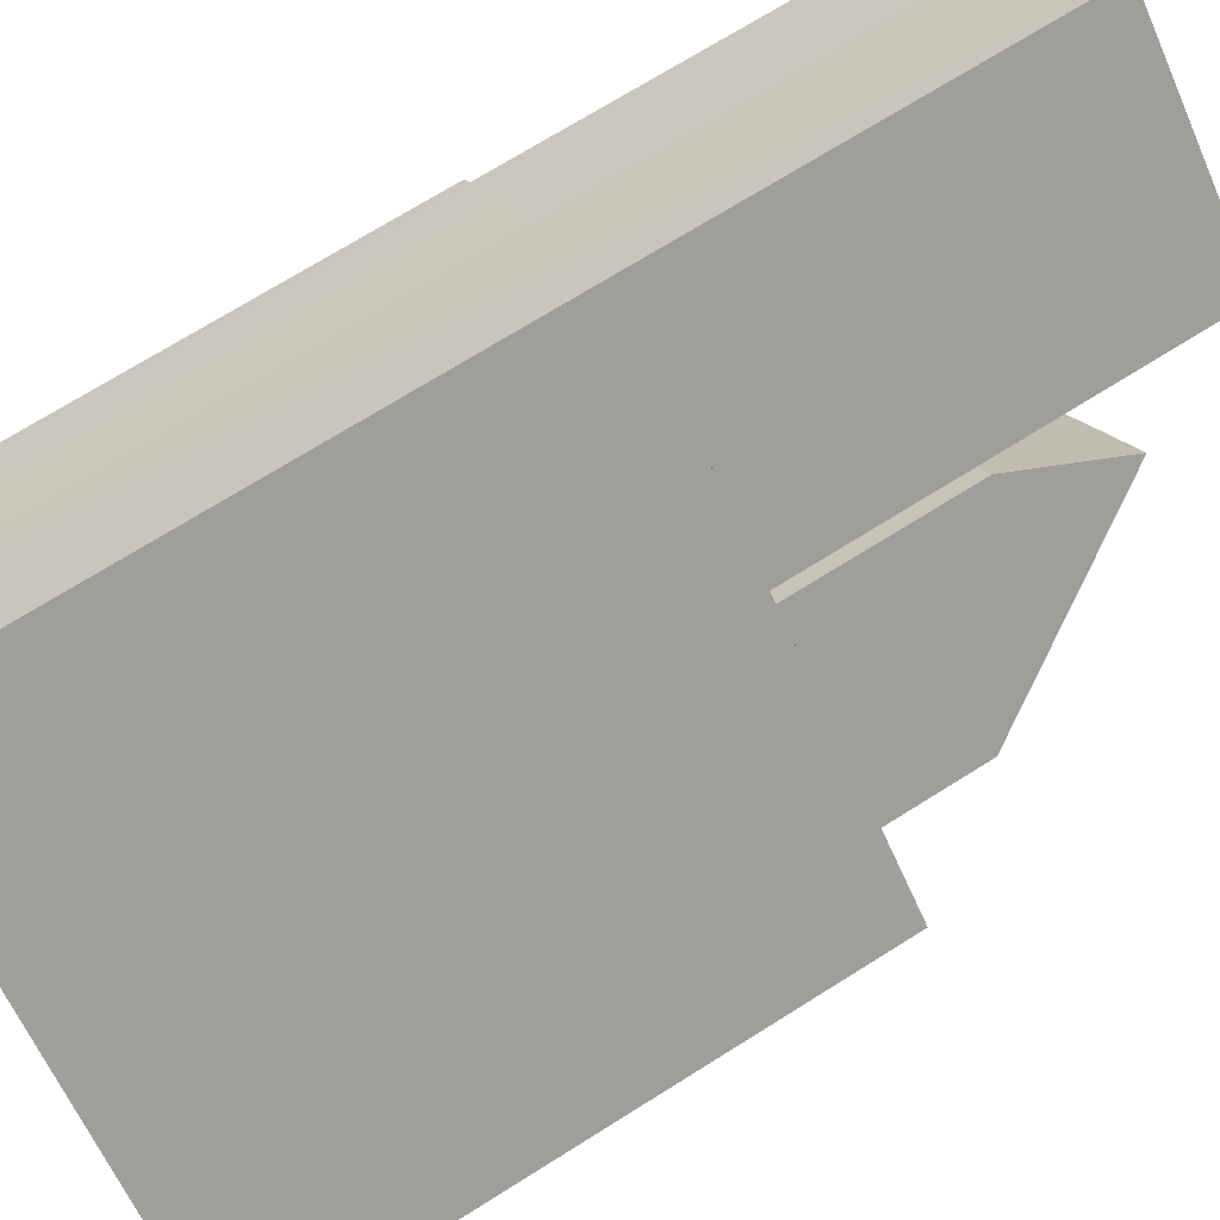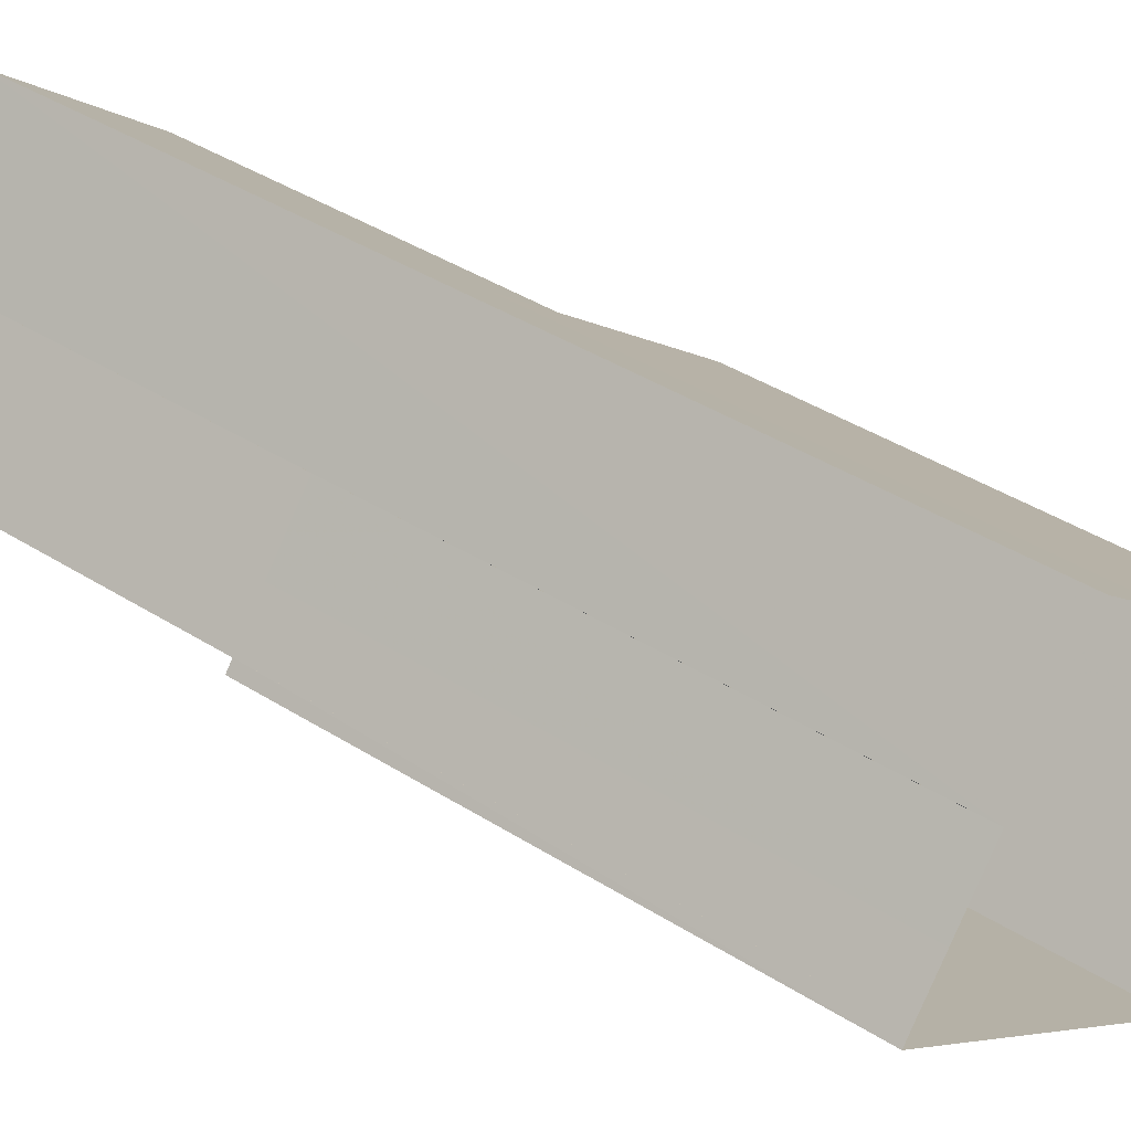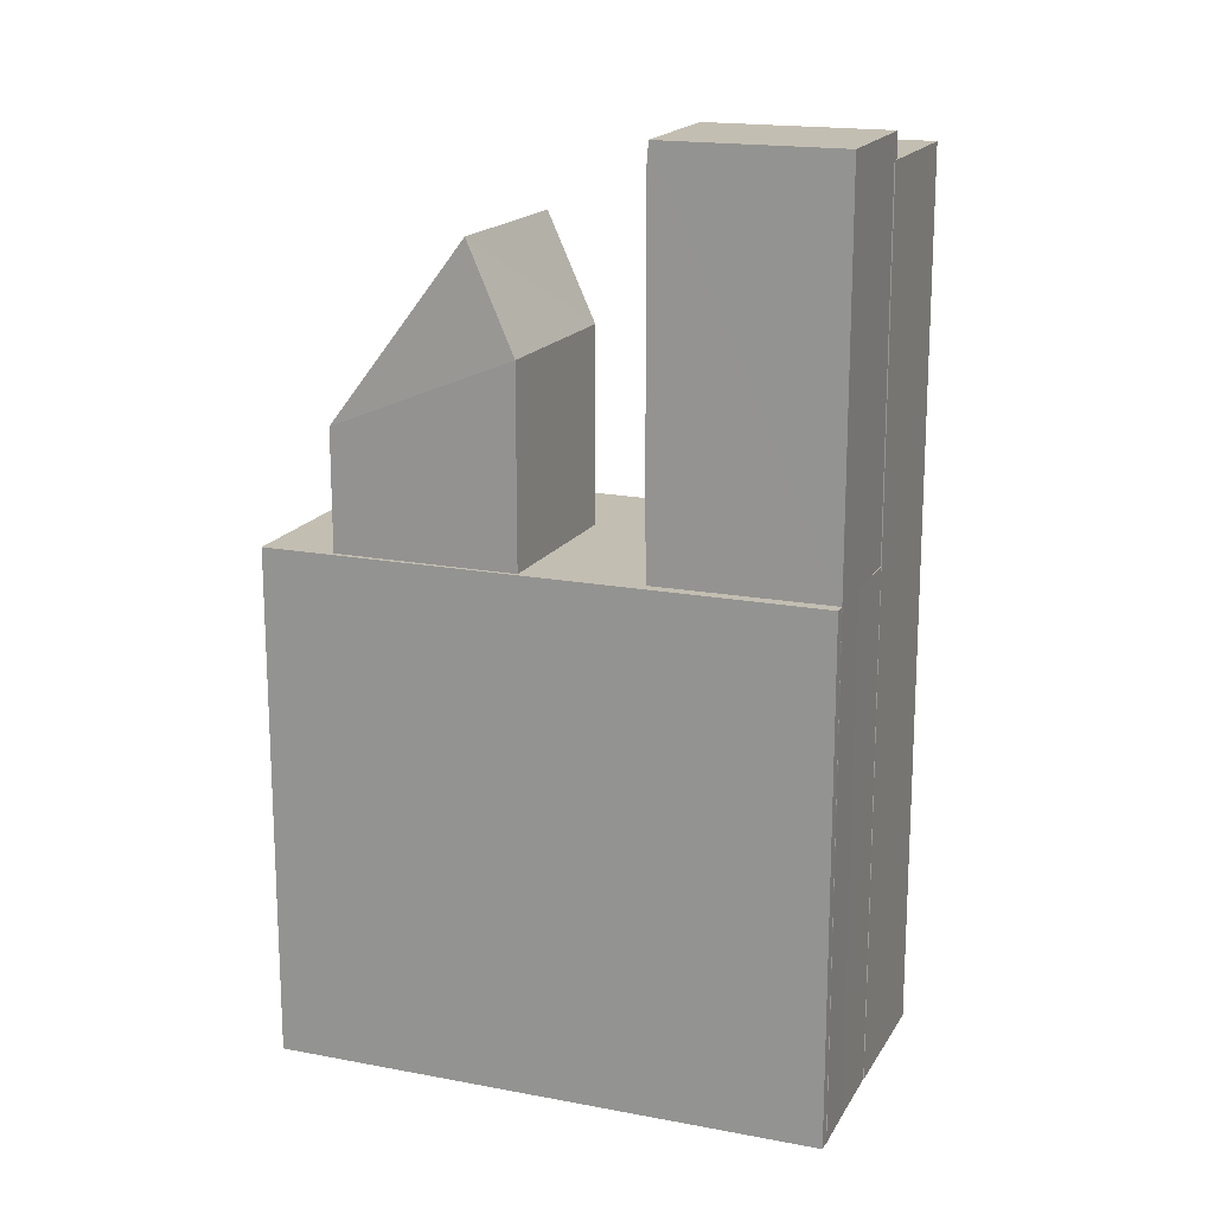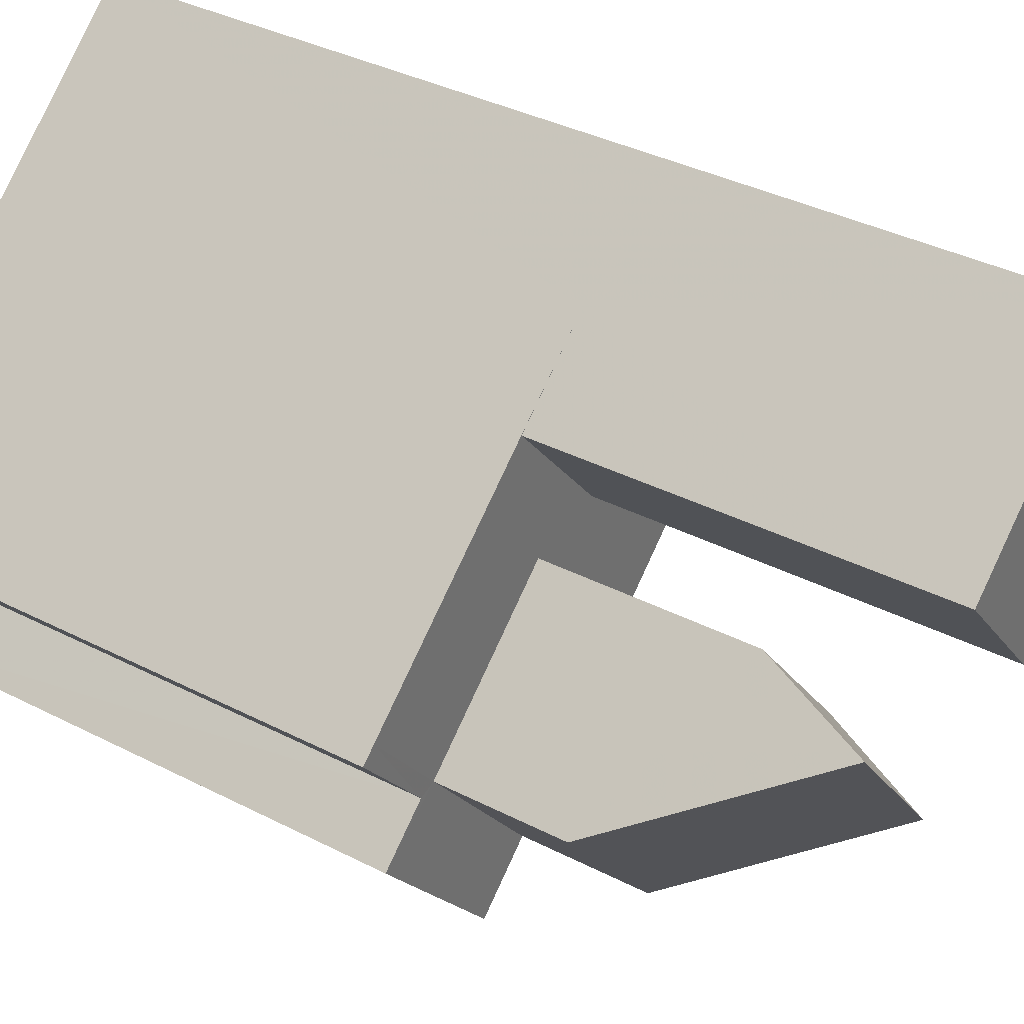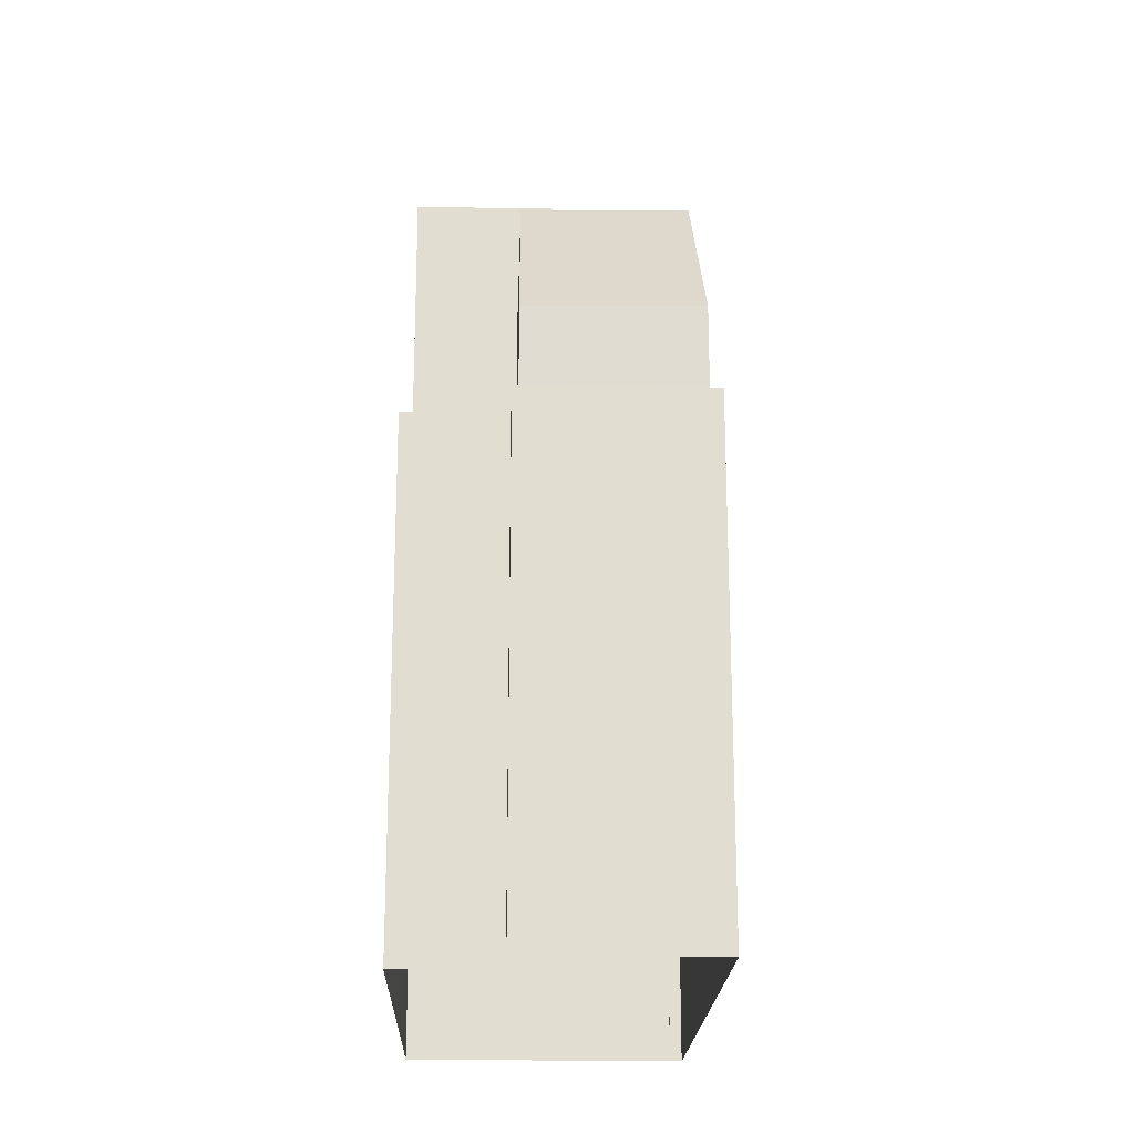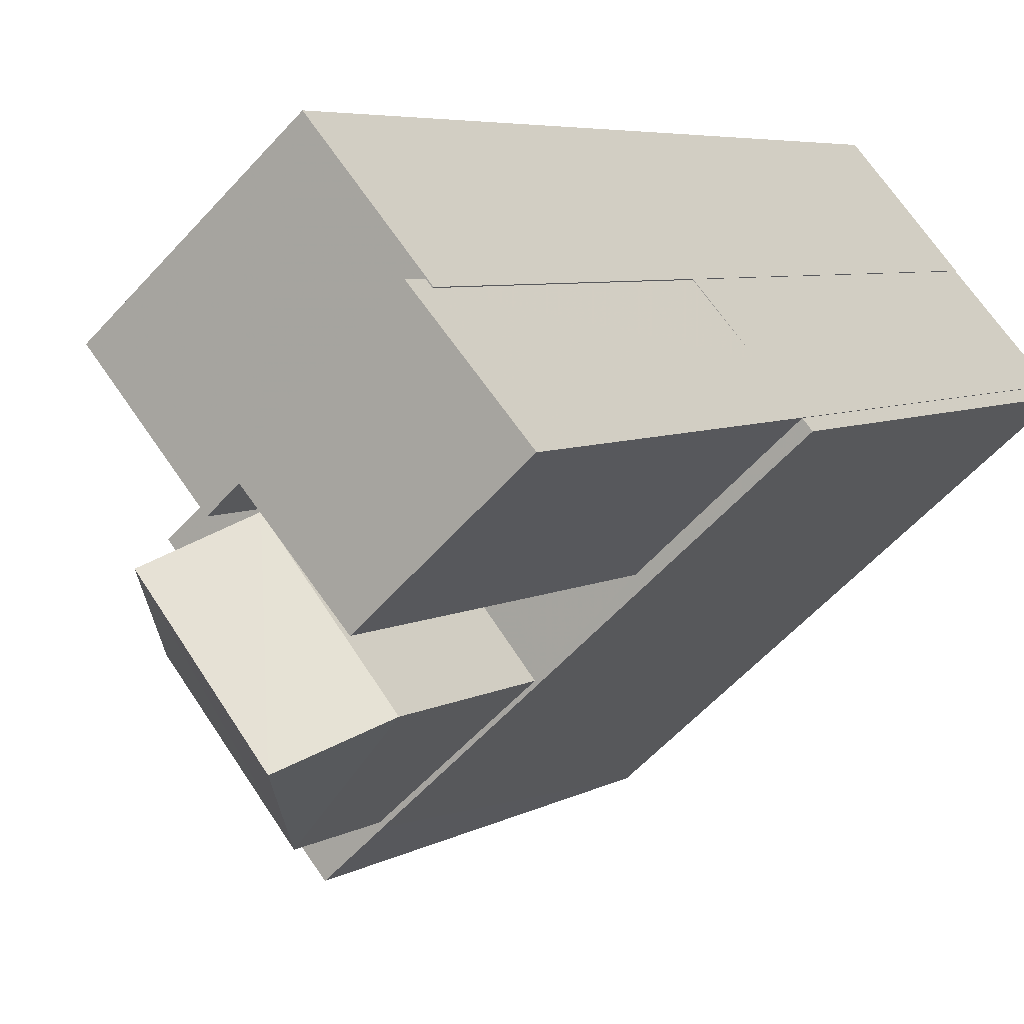
<metadata>
{"format":"obj","ext":"obj","renderer":"f3d","projection":"perspective","resolution":1024,"background":"white","views":[{"elev":71.6,"azim":-122.1,"up":"+Y"},{"elev":42.5,"azim":126.8,"up":"+Y"},{"elev":17.5,"azim":62.4,"up":"+Z"},{"elev":35.8,"azim":-55.7,"up":"+Y"},{"elev":-20.7,"azim":-50.6,"up":"+Z"},{"elev":5.3,"azim":29.5,"up":"+Y"}]}
</metadata>
<code>
v -1.2e+04 -3.503e+04 35.85
v -1.2e+04 -3.503e+04 35.85
v -1.199e+04 -3.502e+04 35.85
v -1.2e+04 -3.503e+04 35.85
v -1.2e+04 -3.503e+04 35.85
v -1.199e+04 -3.502e+04 35.85
v -1.199e+04 -3.502e+04 35.85
v -1.199e+04 -3.502e+04 35.85
v -1.199e+04 -3.502e+04 35.85
v -1.199e+04 -3.502e+04 35.85
v -1.199e+04 -3.502e+04 35.85
v -1.199e+04 -3.502e+04 35.85
v -1.199e+04 -3.503e+04 56.5
v -1.2e+04 -3.503e+04 56.5
v -1.2e+04 -3.503e+04 51.96
v -1.2e+04 -3.503e+04 51.95
v -1.2e+04 -3.503e+04 53.85
v -1.199e+04 -3.503e+04 53.85
v -1.2e+04 -3.503e+04 48.93
v -1.2e+04 -3.503e+04 48.93
v -1.2e+04 -3.503e+04 48.93
v -1.2e+04 -3.503e+04 48.93
v -1.2e+04 -3.503e+04 48.93
v -1.2e+04 -3.503e+04 48.93
v -1.2e+04 -3.503e+04 48.93
v -1.2e+04 -3.503e+04 48.93
v -1.199e+04 -3.503e+04 48.93
v -1.199e+04 -3.502e+04 48.93
v -1.199e+04 -3.502e+04 48.93
v -1.199e+04 -3.503e+04 48.93
v -1.199e+04 -3.502e+04 48.93
v -1.2e+04 -3.502e+04 48.93
v -1.199e+04 -3.503e+04 48.93
v -1.199e+04 -3.503e+04 48.93
v -1.2e+04 -3.503e+04 48.93
v -1.199e+04 -3.502e+04 48.93
v -1.199e+04 -3.502e+04 48.93
v -1.199e+04 -3.502e+04 48.93
v -1.199e+04 -3.503e+04 58.15
v -1.199e+04 -3.503e+04 58.15
v -1.2e+04 -3.502e+04 58.15
v -1.199e+04 -3.502e+04 58.15
v -1.199e+04 -3.502e+04 58.15
v -1.199e+04 -3.502e+04 58.15
v -1.199e+04 -3.503e+04 58.15
v -1.199e+04 -3.502e+04 58.15
v -1.199e+04 -3.502e+04 58.77
v -1.199e+04 -3.503e+04 58.77
v -1.199e+04 -3.503e+04 58.77
v -1.199e+04 -3.502e+04 58.77
f 1 2 3
f 4 1 5
f 3 6 7
f 8 9 5
f 6 10 7
f 11 12 8
f 3 7 11
f 3 11 1
f 8 5 1
f 11 8 1
f 13 14 15
f 15 14 16
f 14 13 17
f 17 13 18
f 19 20 21
f 20 22 21
f 23 24 25
f 26 25 19
f 23 25 26
f 26 19 21
f 27 28 29
f 22 28 30
f 31 23 32
f 33 27 34
f 23 26 35
f 32 35 33
f 21 22 30
f 33 35 30
f 28 27 30
f 32 23 35
f 33 30 27
f 36 37 38
f 39 40 41
f 41 40 42
f 42 43 44
f 40 39 45
f 44 43 46
f 40 43 42
f 47 48 49
f 50 47 49
f 13 15 18
f 14 17 16
f 21 15 16
f 26 21 16
f 35 16 17
f 35 26 16
f 30 17 18
f 30 35 17
f 30 18 15
f 21 30 15
f 25 1 4
f 19 25 4
f 24 2 1
f 25 24 1
f 31 3 23
f 23 2 24
f 23 3 2
f 29 28 9
f 8 29 9
f 20 5 22
f 22 9 28
f 22 5 9
f 19 4 5
f 20 19 5
f 11 7 38
f 37 11 38
f 32 41 31
f 3 31 6
f 6 31 42
f 31 41 42
f 42 10 6
f 42 44 10
f 46 38 44
f 44 38 10
f 46 36 38
f 10 38 7
f 33 39 41
f 32 33 41
f 33 45 39
f 33 34 45
f 43 47 46
f 37 36 46
f 11 37 12
f 46 47 50
f 12 37 50
f 37 46 50
f 49 29 50
f 50 29 12
f 49 27 29
f 12 29 8
f 48 40 45
f 48 45 49
f 45 27 49
f 45 34 27
f 40 48 47
f 43 40 47

</code>
